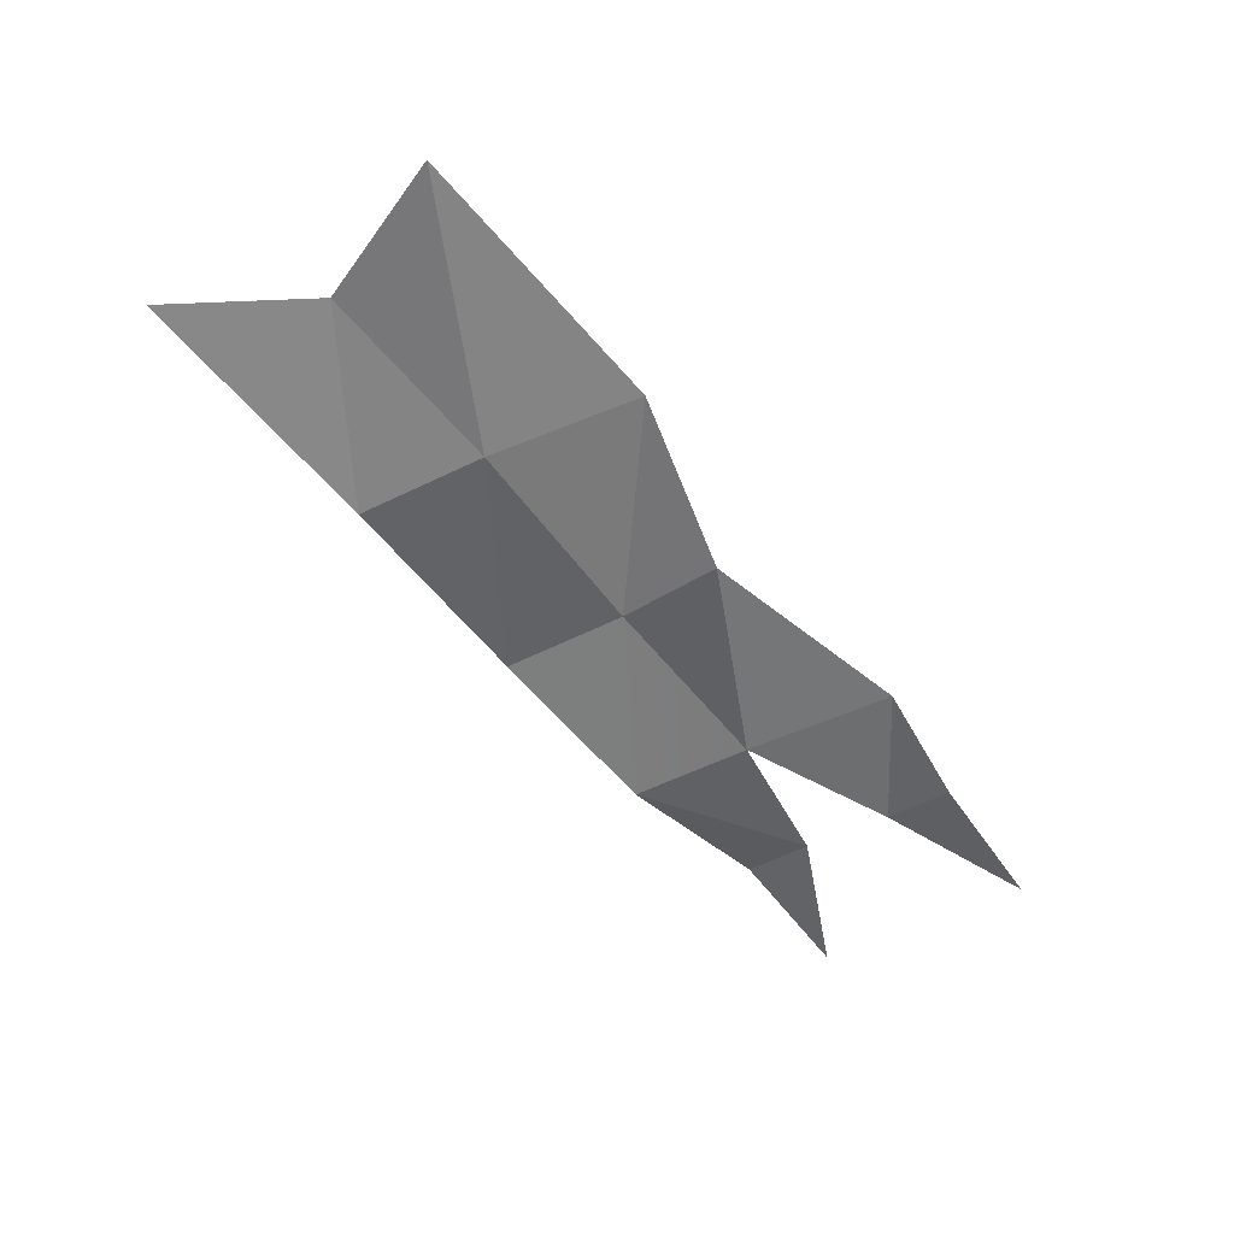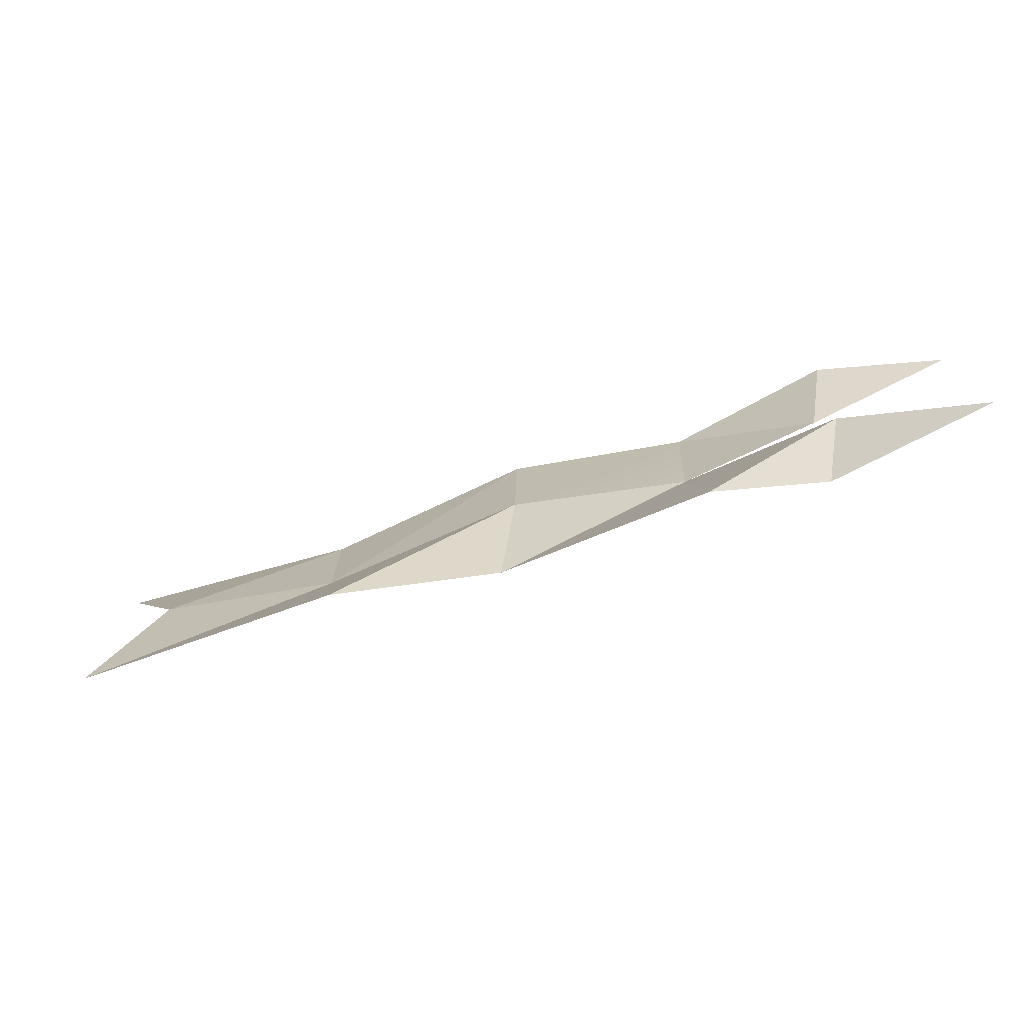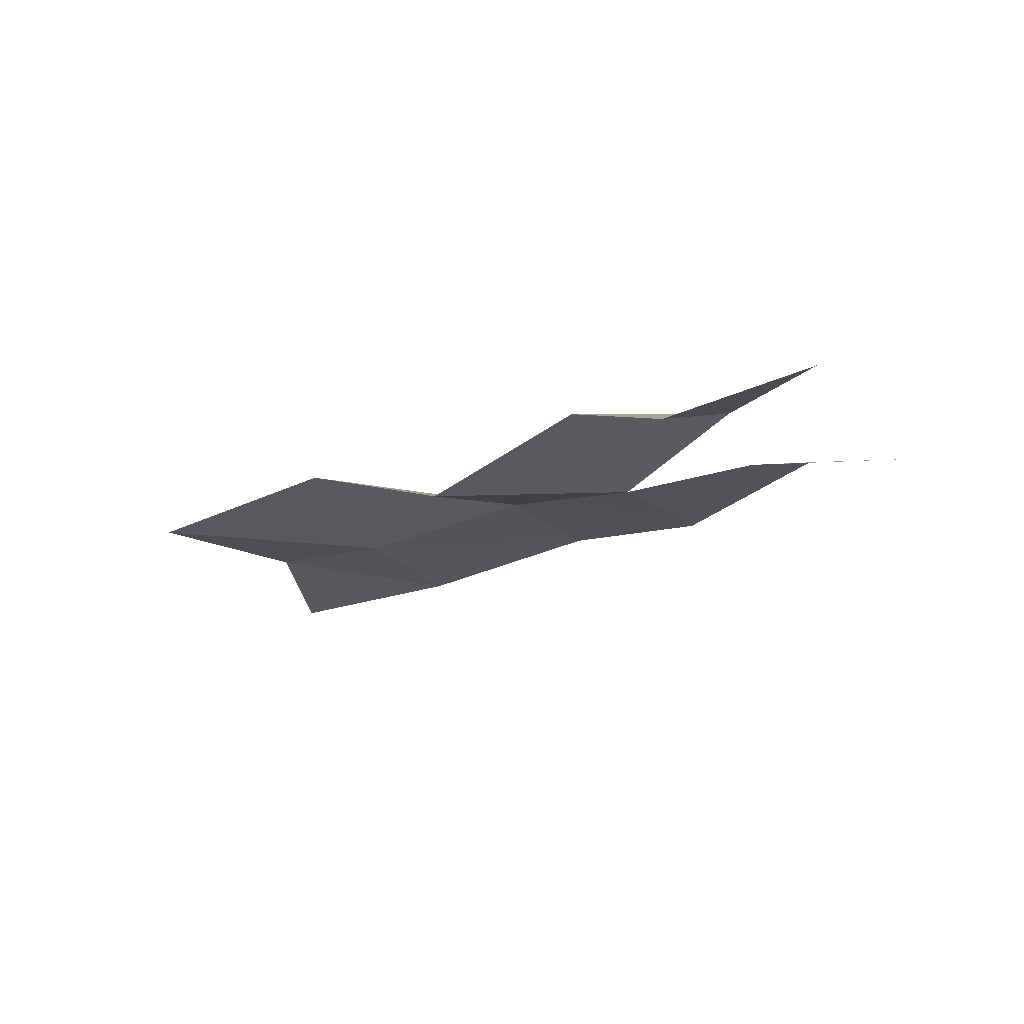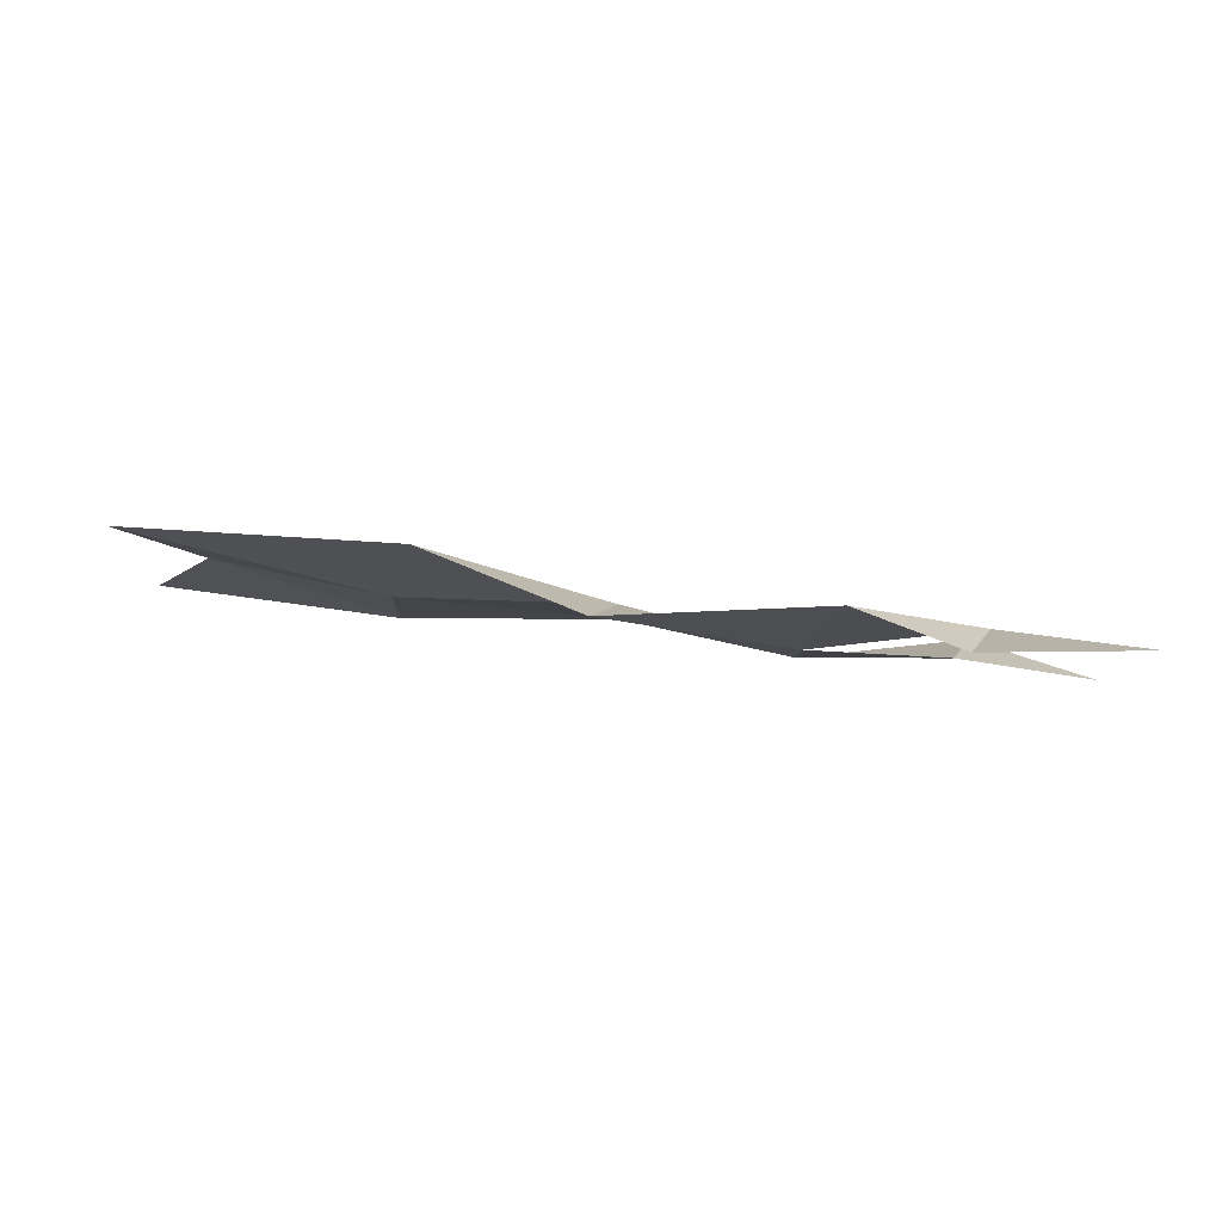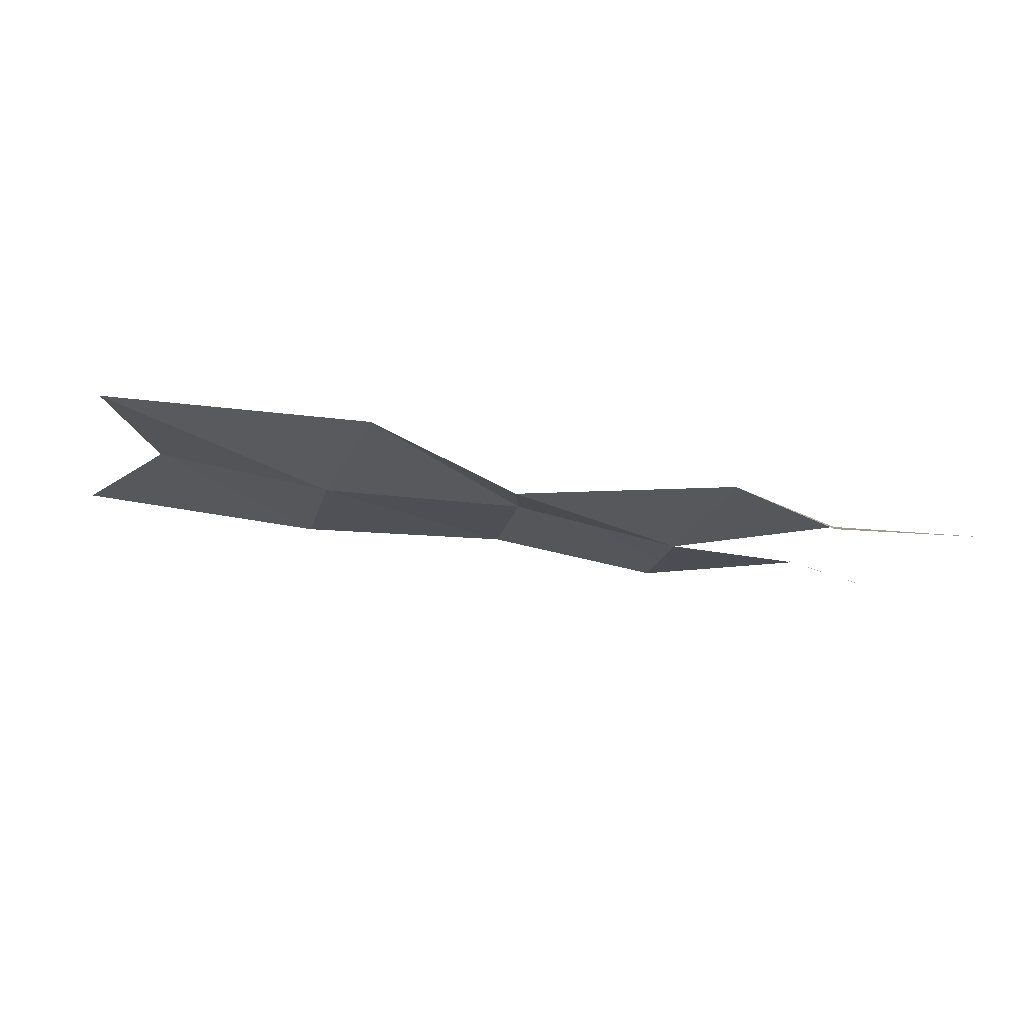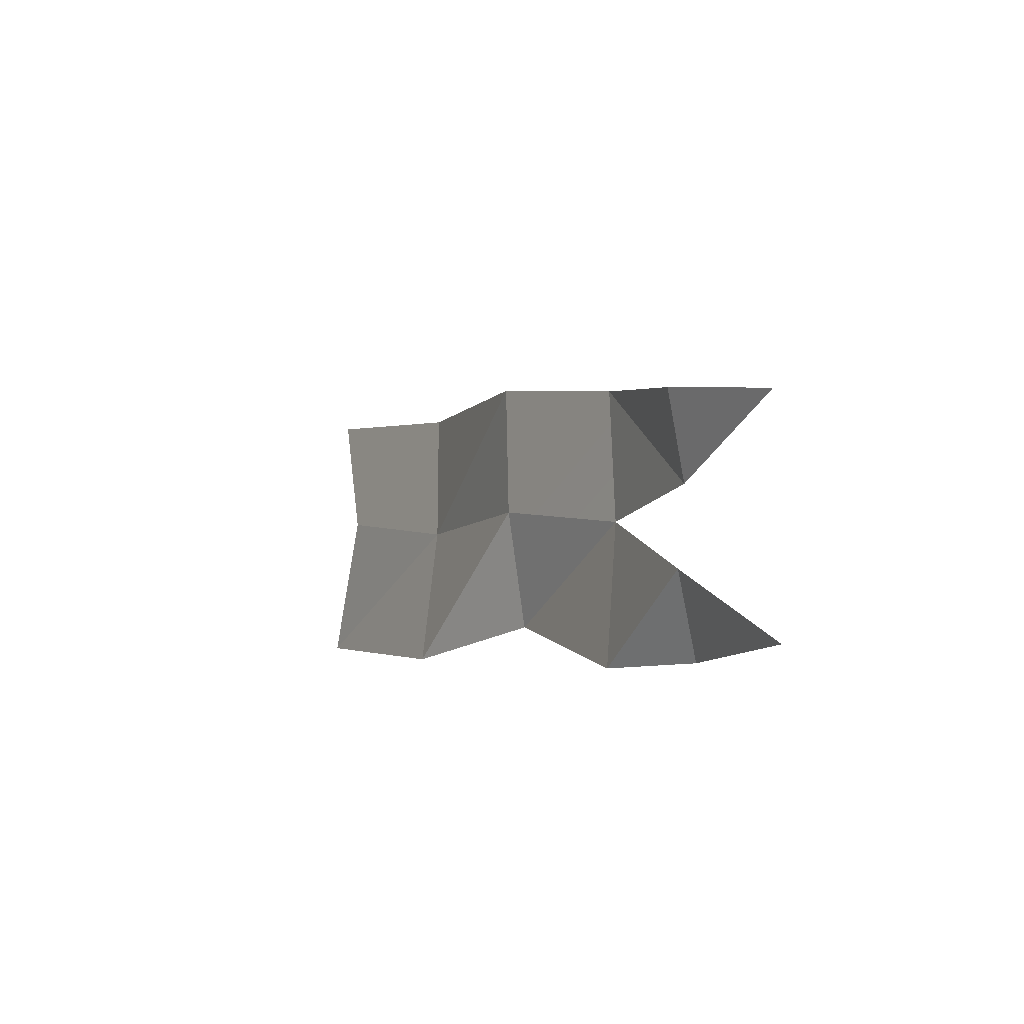
<metadata>
{"format":"obj","ext":"obj","renderer":"f3d","projection":"perspective","resolution":1024,"background":"white","views":[{"elev":-49.9,"azim":-61.2,"up":"+Z"},{"elev":-75.1,"azim":27.7,"up":"+Y"},{"elev":-26.0,"azim":33.2,"up":"+Z"},{"elev":-8.6,"azim":-2.0,"up":"+Z"},{"elev":-19.9,"azim":-13.4,"up":"+Z"},{"elev":-13.6,"azim":70.2,"up":"+Y"}]}
</metadata>
<code>
g loreShopFlag
v 0.009093 3.848 -0.03859
v 0.2051 3.804 -0.07032
v 0.06516 3.738 -0.03525
v 0.2051 3.804 -0.07032
v 0.2055 3.702 -0.06984
v 0.06516 3.738 -0.03525
v 0.3751 3.784 -0.07325
v 0.5081 3.748 -0.1074
v 0.3711 3.684 -0.07695
v 0.5007 3.651 -0.1143
v 0.2051 3.804 -0.07032
v 0.3751 3.784 -0.07325
v 0.2055 3.702 -0.06984
v 0.3751 3.784 -0.07325
v 0.3711 3.684 -0.07695
v 0.2055 3.702 -0.06984
v 0.06516 3.738 -0.03525
v 0.2055 3.702 -0.06984
v 0.01119 3.629 -0.03197
v 0.2055 3.702 -0.06984
v 0.2254 3.587 -0.05129
v 0.01119 3.629 -0.03197
v 0.2055 3.702 -0.06984
v 0.3711 3.684 -0.07695
v 0.2254 3.587 -0.05129
v 0.3711 3.684 -0.07695
v 0.3477 3.597 -0.09885
v 0.2254 3.587 -0.05129
v 0.3711 3.684 -0.07695
v 0.5007 3.651 -0.1143
v 0.3477 3.597 -0.09885
v 0.5007 3.651 -0.1143
v 0.5165 3.539 -0.09948
v 0.3477 3.597 -0.09885
v 0.6333 3.714 -0.09745
v 0.7227 3.691 -0.1304
v 0.6098 3.654 -0.1194
v 0.5007 3.651 -0.1143
v 0.5081 3.748 -0.1074
v 0.6098 3.654 -0.1194
v 0.5081 3.748 -0.1074
v 0.6333 3.714 -0.09745
v 0.6098 3.654 -0.1194
v 0.5007 3.651 -0.1143
v 0.6229 3.591 -0.1071
v 0.5165 3.539 -0.09948
v 0.6229 3.591 -0.1071
v 0.5971 3.532 -0.1313
v 0.5165 3.539 -0.09948
v 0.7227 3.525 -0.1303
v 0.5971 3.532 -0.1313
v 0.6229 3.591 -0.1071
g loreShopFlag_0
f 3 2 1
f 6 5 4
f 9 8 7
f 9 10 8
f 13 12 11
f 16 15 14
f 19 18 17
f 22 21 20
f 25 24 23
f 28 27 26
f 31 30 29
f 34 33 32
f 37 36 35
f 40 39 38
f 43 42 41
f 46 45 44
f 49 48 47
f 52 51 50

</code>
